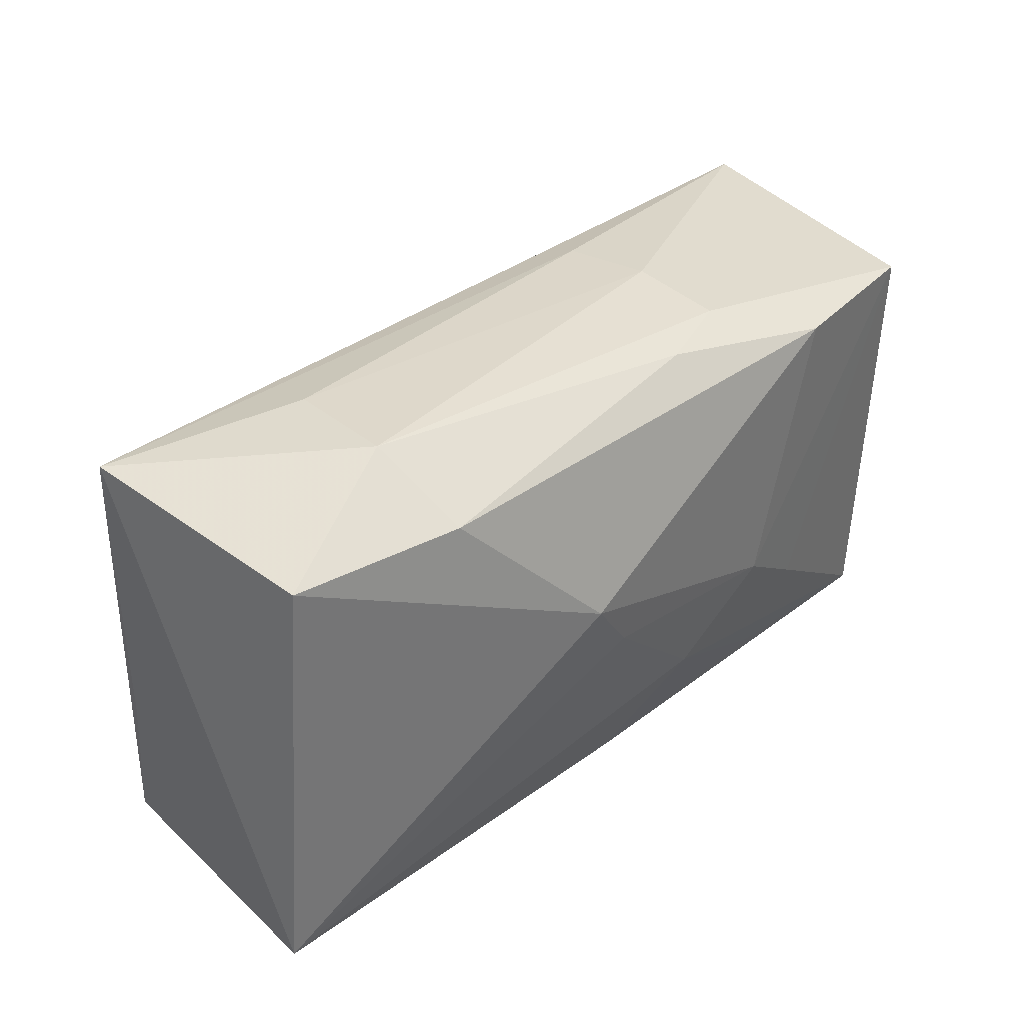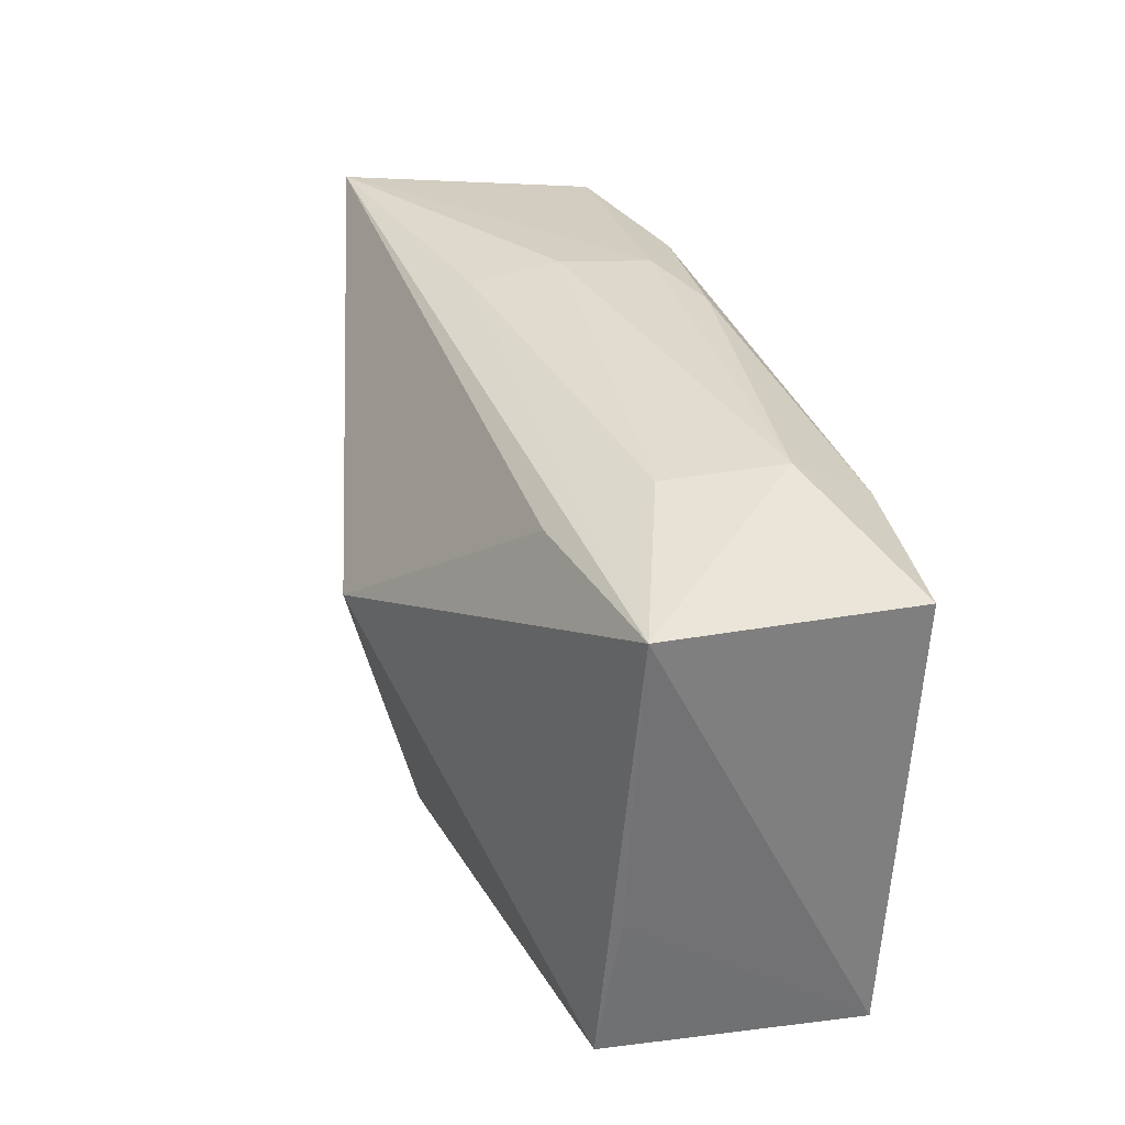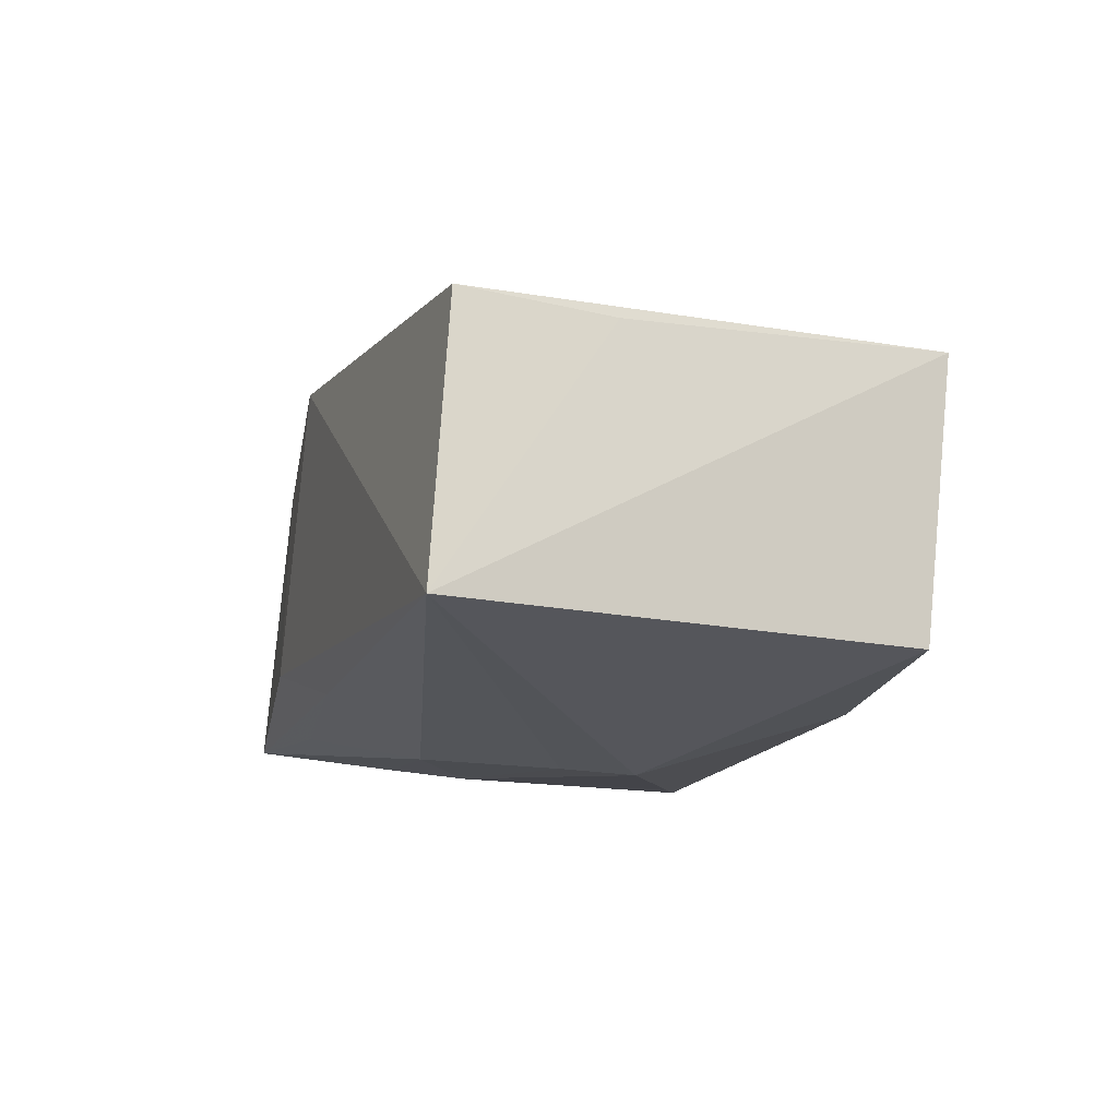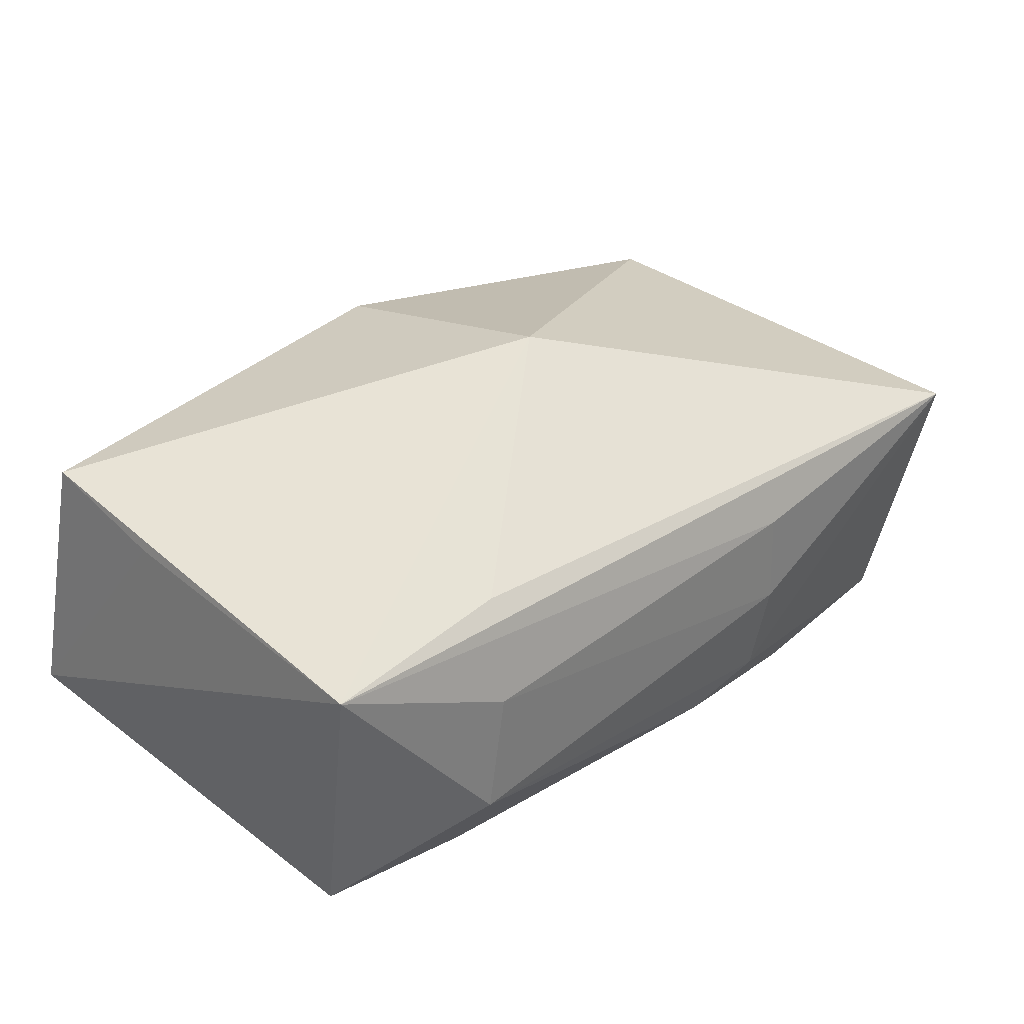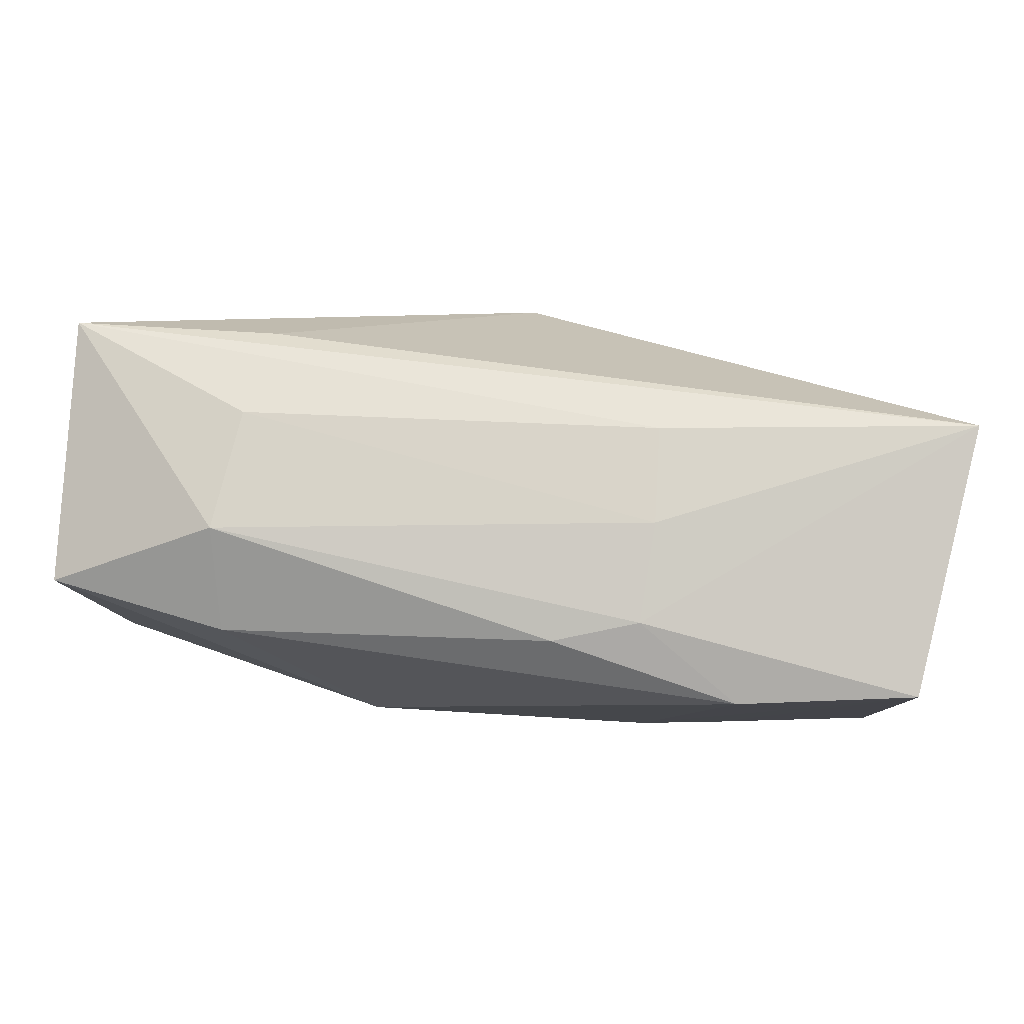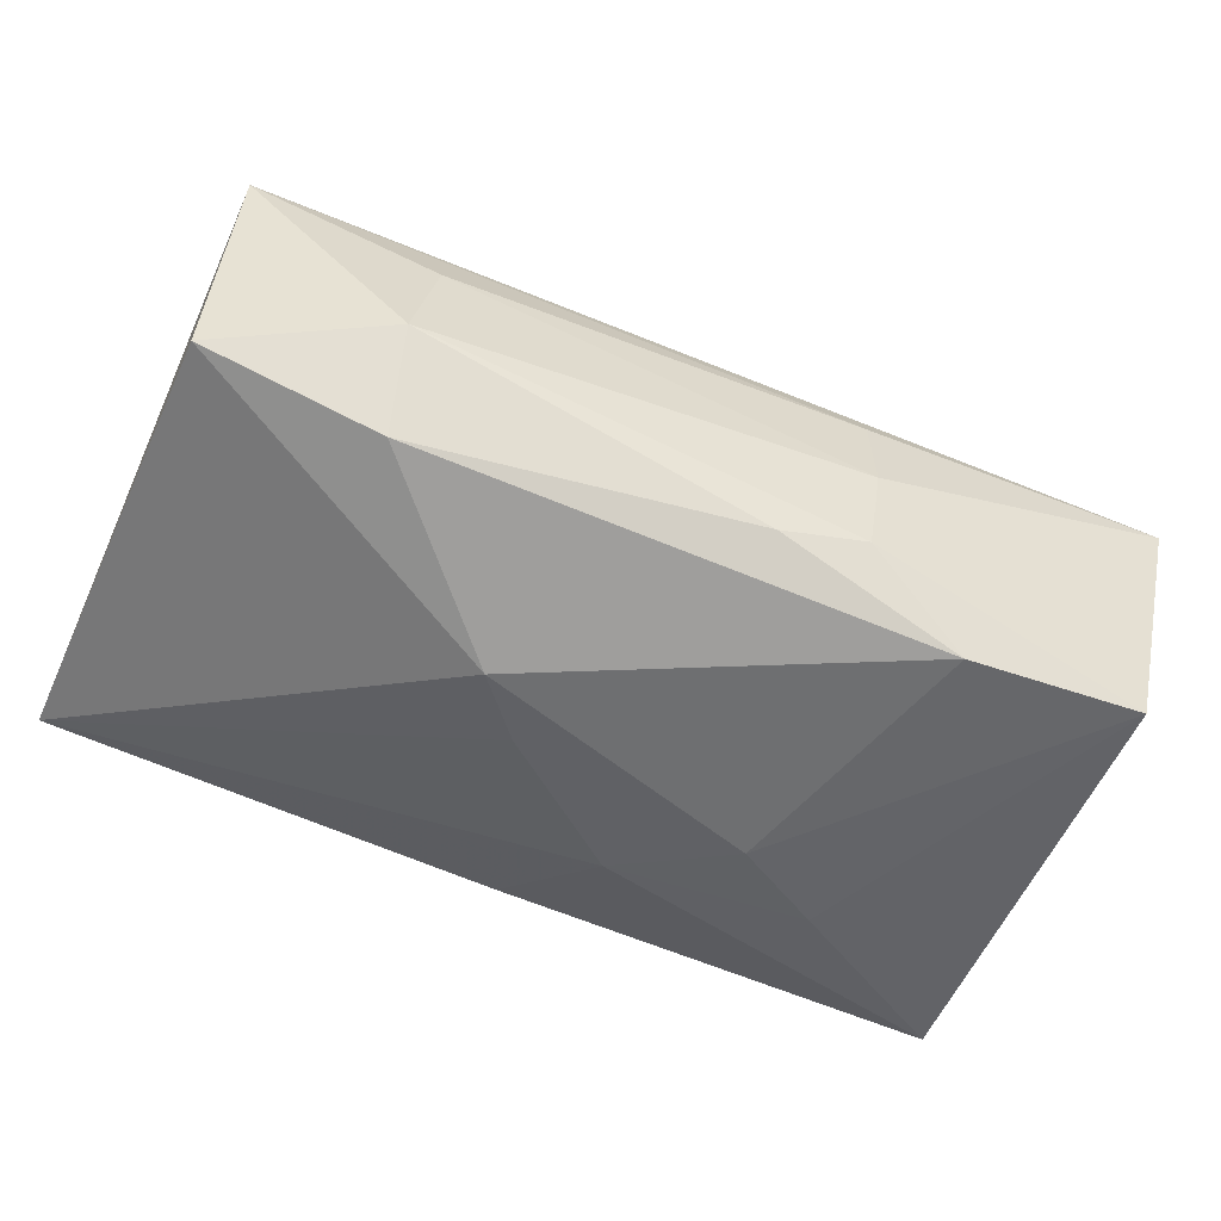
<metadata>
{"format":"obj","ext":"obj","renderer":"f3d","projection":"perspective","resolution":1024,"background":"white","views":[{"elev":31.8,"azim":130.4,"up":"+Y"},{"elev":31.7,"azim":65.9,"up":"+Y"},{"elev":-8.6,"azim":71.9,"up":"+Z"},{"elev":35.7,"azim":133.1,"up":"+Z"},{"elev":77.5,"azim":-177.0,"up":"+Y"},{"elev":-56.8,"azim":156.1,"up":"+Z"}]}
</metadata>
<code>
v -0.03941 0.02173 0.006271
v -0.03692 -0.01868 -0.01356
v -0.03699 -0.01612 0.008342
v 0.02219 0.0207 0.00452
v 0.02319 0.01603 -0.01332
v -0.01274 0.02181 0.004646
v -0.01178 0.0212 -0.01176
v 0.03821 -0.02168 -0.007304
v 0.02035 0.01756 0.01249
v -0.02169 -0.009332 -0.01584
v 0.03513 -0.01921 0.01499
v 0.0105 0.003191 -0.01765
v 0.006253 -0.001871 -0.01699
v 0.03781 0.01568 -0.009771
v -0.02015 0.01823 -0.01765
v -0.001711 0.001374 0.02088
v -0.00199 -0.02168 0.01492
v 0.02413 0.02089 -0.005591
v -0.01939 -0.01757 -0.01324
v 0.03607 -0.007149 0.01328
v -0.004908 -0.01091 -0.01576
v -0.01316 -0.02168 -0.008177
v 0.0002786 -0.02027 -0.01086
v -0.01267 0.02222 -0.003515
v -0.01463 -0.02055 0.007987
v 0.0374 0.01812 0.0124
v -0.03514 0.01859 -0.01634
v -0.00457 0.02031 -0.01351
v -0.01391 -0.004568 -0.01693
f 18 26 14
f 14 5 18
f 14 26 8
f 14 8 12
f 12 5 14
f 8 17 22
f 12 8 13
f 8 21 13
f 12 13 29
f 29 13 21
f 23 21 8
f 8 22 23
f 23 22 2
f 16 26 9
f 9 1 16
f 26 1 9
f 4 26 18
f 3 17 16
f 16 1 3
f 3 1 2
f 2 1 27
f 11 17 8
f 16 17 11
f 11 26 16
f 10 21 2
f 10 29 21
f 2 27 10
f 10 27 29
f 2 21 19
f 19 23 2
f 21 23 19
f 6 1 26
f 26 4 6
f 25 3 2
f 17 3 25
f 2 22 25
f 25 22 17
f 15 5 12
f 12 29 15
f 29 27 15
f 7 27 1
f 7 15 27
f 8 26 20
f 20 11 8
f 26 11 20
f 18 7 24
f 24 4 18
f 24 6 4
f 1 6 24
f 24 7 1
f 18 5 28
f 28 7 18
f 5 15 28
f 15 7 28

</code>
